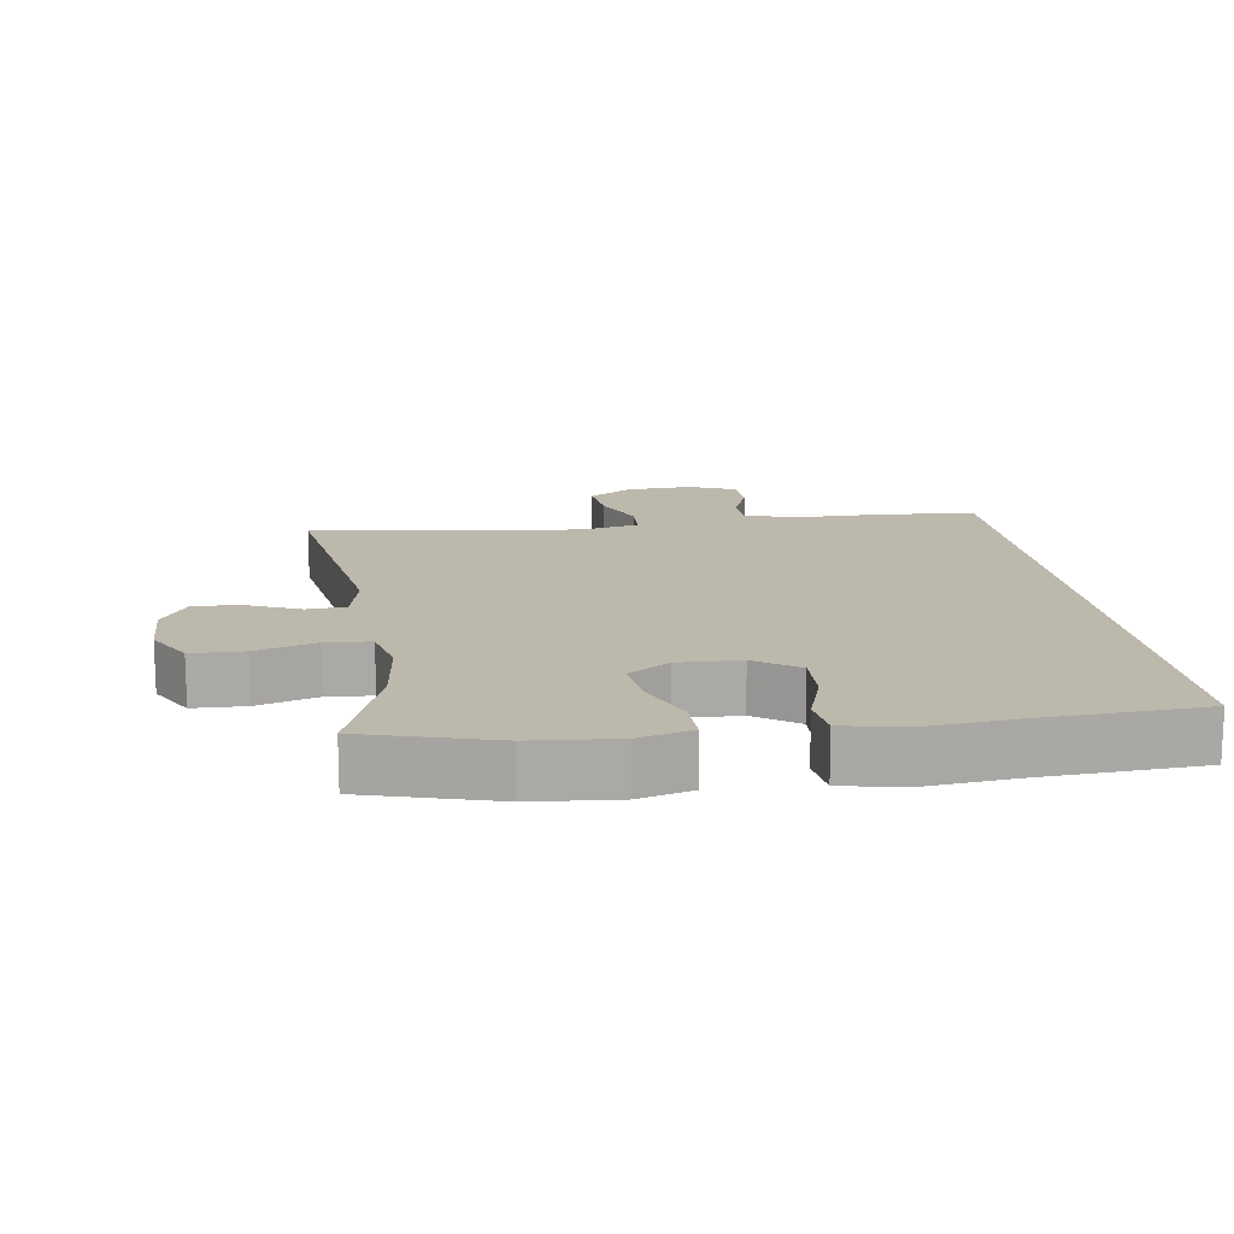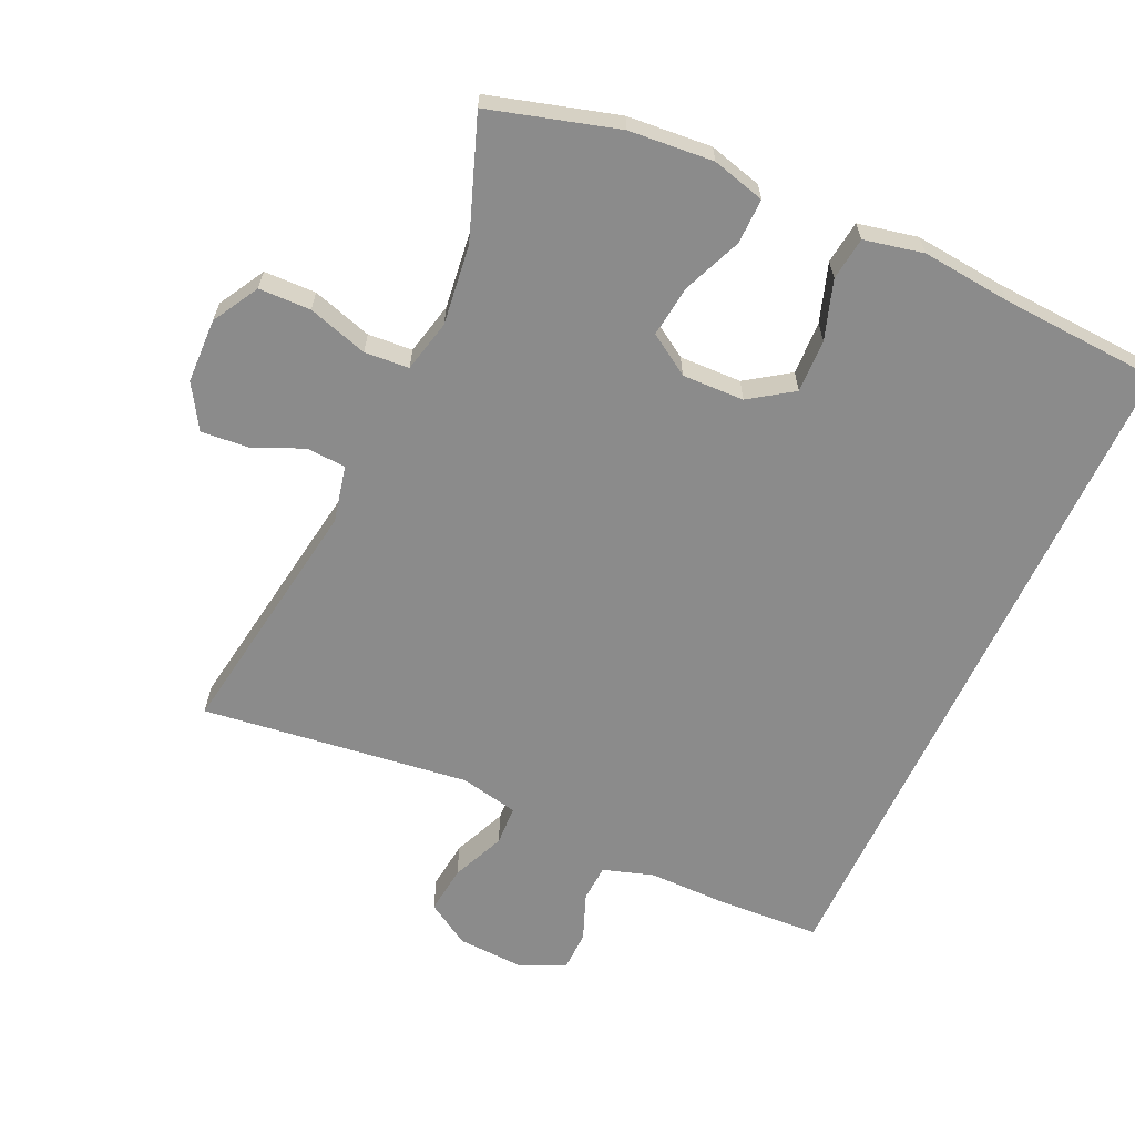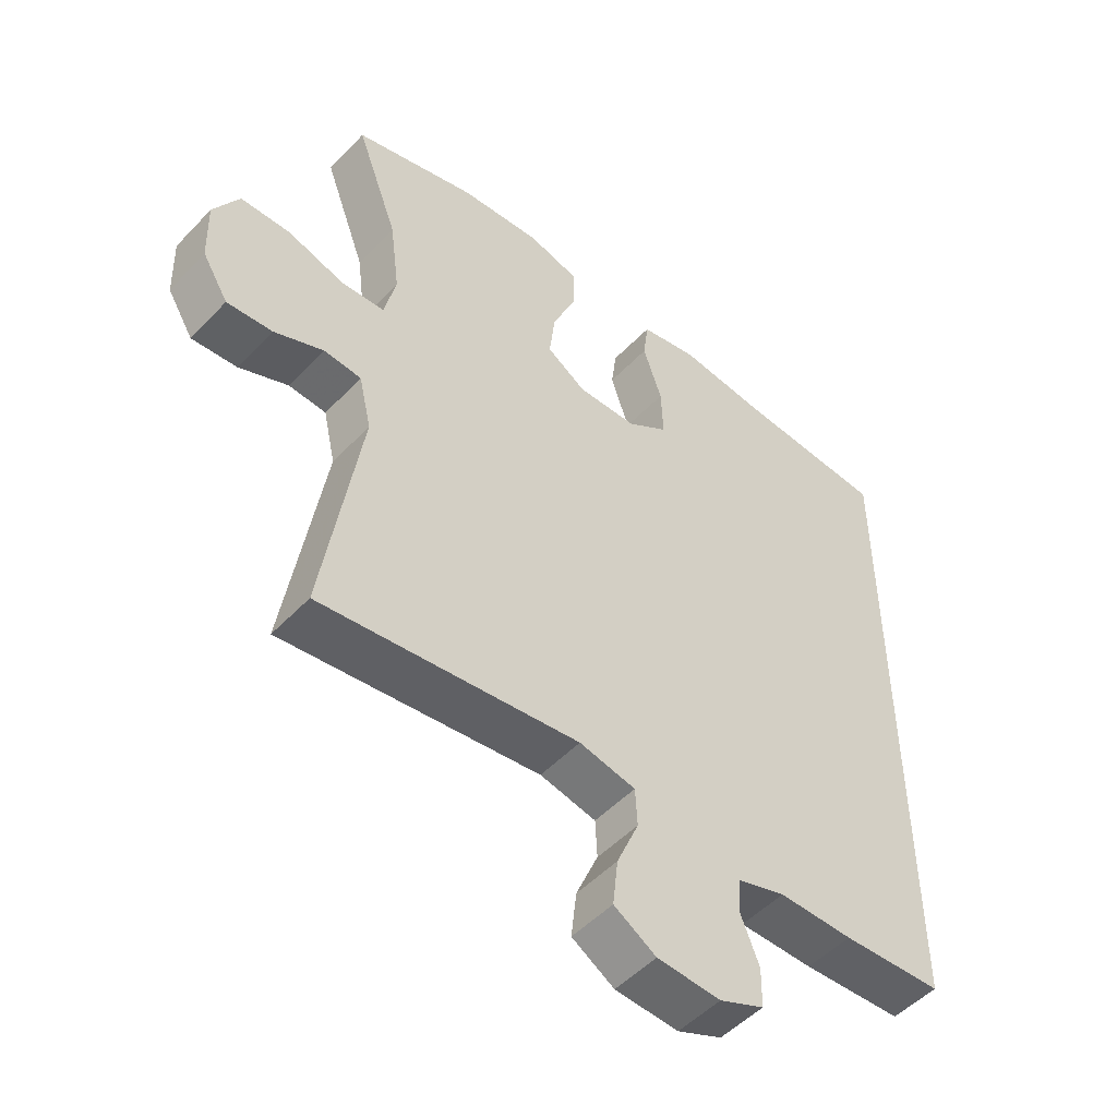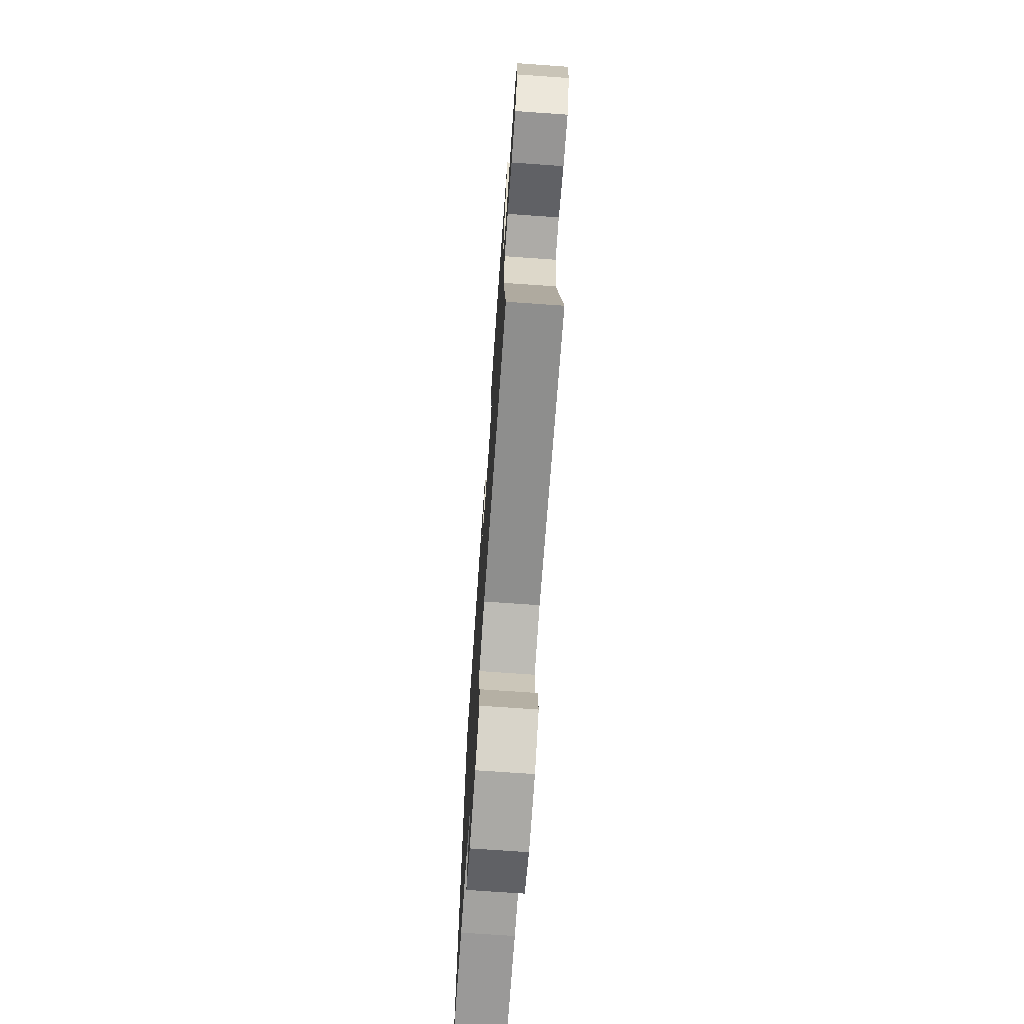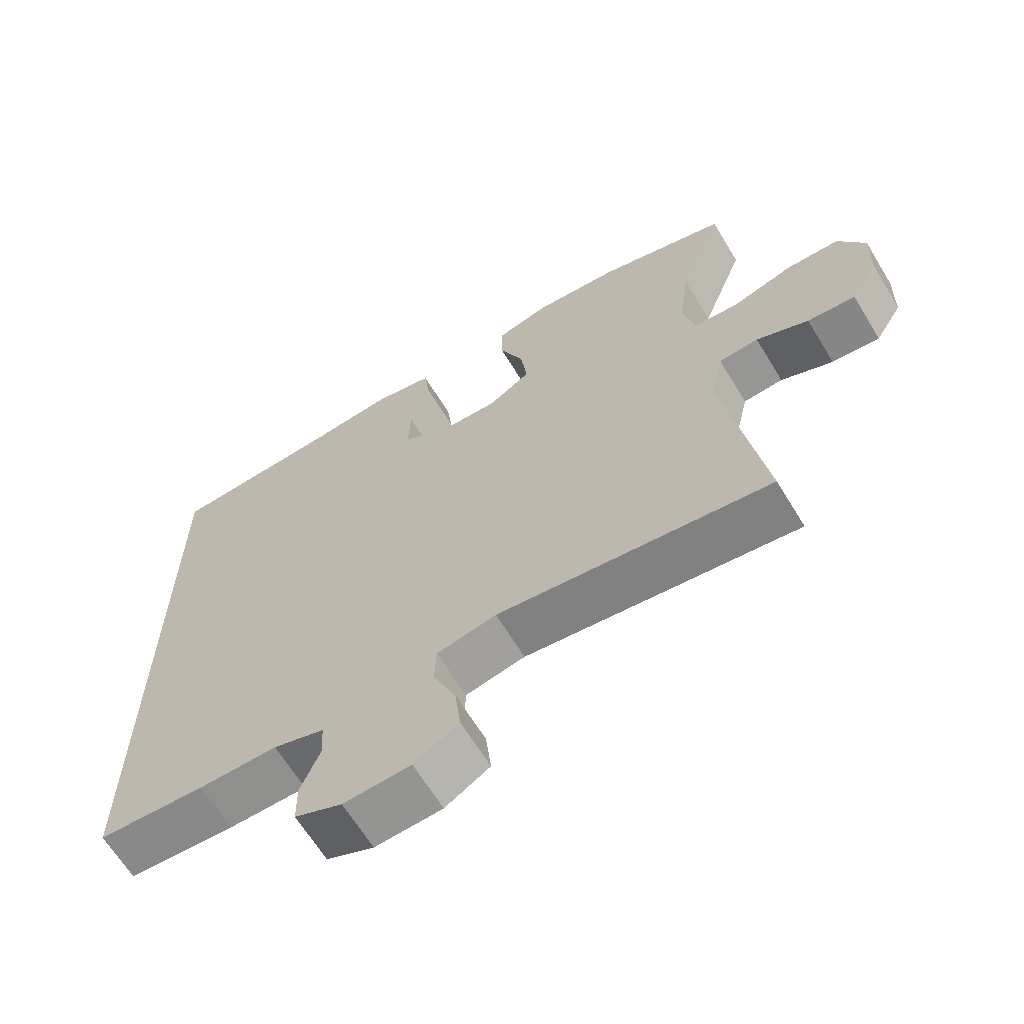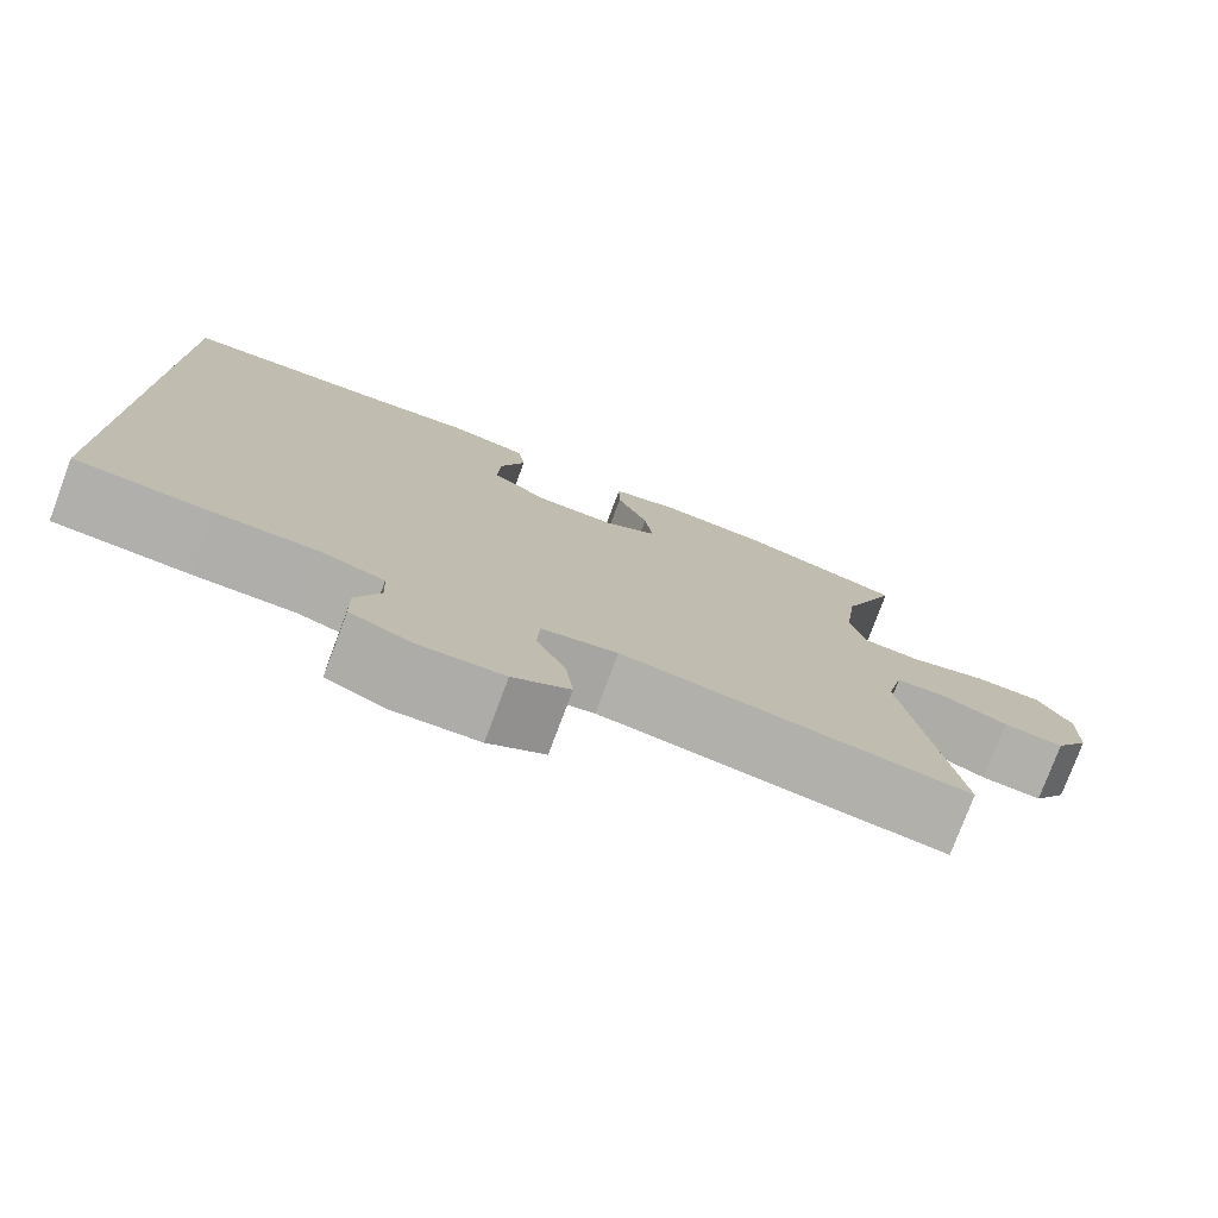
<metadata>
{"format":"obj","ext":"obj","renderer":"f3d","projection":"perspective","resolution":1024,"background":"white","views":[{"elev":14.9,"azim":-8.5,"up":"+Y"},{"elev":-63.8,"azim":-24.8,"up":"+Y"},{"elev":-50.9,"azim":-41.7,"up":"+Z"},{"elev":-72.4,"azim":-94.0,"up":"+Z"},{"elev":-65.3,"azim":-148.6,"up":"+Z"},{"elev":-77.7,"azim":159.4,"up":"+Z"}]}
</metadata>
<code>
v 0.5 0.07 0.545
v 0.5 0.07 -0.473
v 0.344 0.07 -0.482
v 0.229 0.07 -0.482
v 0.154 0.07 -0.506
v 0.151 0.07 -0.561
v 0.179 0.07 -0.631
v 0.178 0.07 -0.692
v 0.109 0.07 -0.722
v 0.011 0.07 -0.717
v -0.054 0.07 -0.677
v -0.046 0.07 -0.605
v -0.012 0.07 -0.525
v -0.015 0.07 -0.466
v -0.102 0.07 -0.448
v -0.5 0.07 -0.5
v -0.443 0.07 -0.132
v -0.462 0.07 -0.048
v -0.52 0.07 -0.044
v -0.596 0.07 -0.077
v -0.666 0.07 -0.083
v -0.706 0.07 -0.018
v -0.709 0.07 0.078
v -0.67 0.07 0.147
v -0.593 0.07 0.149
v -0.504 0.07 0.122
v -0.438 0.07 0.127
v -0.42 0.07 0.205
v -0.435 0.07 0.324
v -0.5 0.07 0.5
v -0.31 0.07 0.555
v -0.185 0.07 0.566
v -0.106 0.07 0.545
v -0.107 0.07 0.478
v -0.143 0.07 0.39
v -0.152 0.07 0.314
v -0.091 0.07 0.275
v 0.001 0.07 0.278
v 0.065 0.07 0.322
v 0.062 0.07 0.401
v 0.033 0.07 0.488
v 0.041 0.07 0.552
v 0.129 0.07 0.571
v 0.262 0.07 0.558
v 0.5 0 0.545
v 0.5 0 -0.473
v 0.344 0 -0.482
v 0.229 0 -0.482
v 0.154 0 -0.506
v 0.151 0 -0.561
v 0.179 0 -0.631
v 0.178 0 -0.692
v 0.109 0 -0.722
v 0.011 0 -0.717
v -0.054 0 -0.677
v -0.046 0 -0.605
v -0.012 0 -0.525
v -0.015 0 -0.466
v -0.102 0 -0.448
v -0.5 0 -0.5
v -0.443 0 -0.132
v -0.462 0 -0.048
v -0.52 0 -0.044
v -0.596 0 -0.077
v -0.666 0 -0.083
v -0.706 0 -0.018
v -0.709 0 0.078
v -0.67 0 0.147
v -0.593 0 0.149
v -0.504 0 0.122
v -0.438 0 0.127
v -0.42 0 0.205
v -0.435 0 0.324
v -0.5 0 0.5
v -0.31 0 0.555
v -0.185 0 0.566
v -0.106 0 0.545
v -0.107 0 0.478
v -0.143 0 0.39
v -0.152 0 0.314
v -0.091 0 0.275
v 0.001 0 0.278
v 0.065 0 0.322
v 0.062 0 0.401
v 0.033 0 0.488
v 0.041 0 0.552
v 0.129 0 0.571
v 0.262 0 0.558
f 42 43 44
f 41 42 44
f 40 41 44
f 2 3 4
f 1 2 4
f 44 1 4
f 40 44 4
f 39 40 4
f 38 39 4 5
f 37 38 5 6
f 36 37 6
f 33 34 35
f 32 33 35
f 31 32 35
f 30 31 35
f 29 30 35
f 28 29 35 36
f 27 28 36 6
f 24 25 26
f 23 24 26
f 22 23 26
f 21 22 26
f 20 21 26
f 19 20 26
f 18 19 26 27
f 17 18 27 6
f 15 16 17
f 14 15 17
f 11 12 13
f 10 11 13
f 9 10 13
f 8 9 13
f 7 8 13
f 6 7 13
f 6 13 14
f 6 14 17
f 88 87 86
f 88 86 85
f 88 85 84
f 48 47 46
f 48 46 45
f 48 45 88
f 48 88 84
f 48 84 83
f 49 48 83 82
f 50 49 82 81
f 50 81 80
f 79 78 77
f 79 77 76
f 79 76 75
f 79 75 74
f 79 74 73
f 80 79 73 72
f 50 80 72 71
f 70 69 68
f 70 68 67
f 70 67 66
f 70 66 65
f 70 65 64
f 70 64 63
f 71 70 63 62
f 50 71 62 61
f 61 60 59
f 61 59 58
f 57 56 55
f 57 55 54
f 57 54 53
f 57 53 52
f 57 52 51
f 57 51 50
f 58 57 50
f 61 58 50
f 1 45 46 2
f 2 46 47 3
f 3 47 48 4
f 4 48 49 5
f 5 49 50 6
f 6 50 51 7
f 7 51 52 8
f 8 52 53 9
f 9 53 54 10
f 10 54 55 11
f 11 55 56 12
f 12 56 57 13
f 13 57 58 14
f 14 58 59 15
f 15 59 60 16
f 16 60 61 17
f 17 61 62 18
f 18 62 63 19
f 19 63 64 20
f 20 64 65 21
f 21 65 66 22
f 22 66 67 23
f 23 67 68 24
f 24 68 69 25
f 25 69 70 26
f 26 70 71 27
f 27 71 72 28
f 28 72 73 29
f 29 73 74 30
f 30 74 75 31
f 31 75 76 32
f 32 76 77 33
f 33 77 78 34
f 34 78 79 35
f 35 79 80 36
f 36 80 81 37
f 37 81 82 38
f 38 82 83 39
f 39 83 84 40
f 40 84 85 41
f 41 85 86 42
f 42 86 87 43
f 43 87 88 44
f 44 88 45 1

</code>
